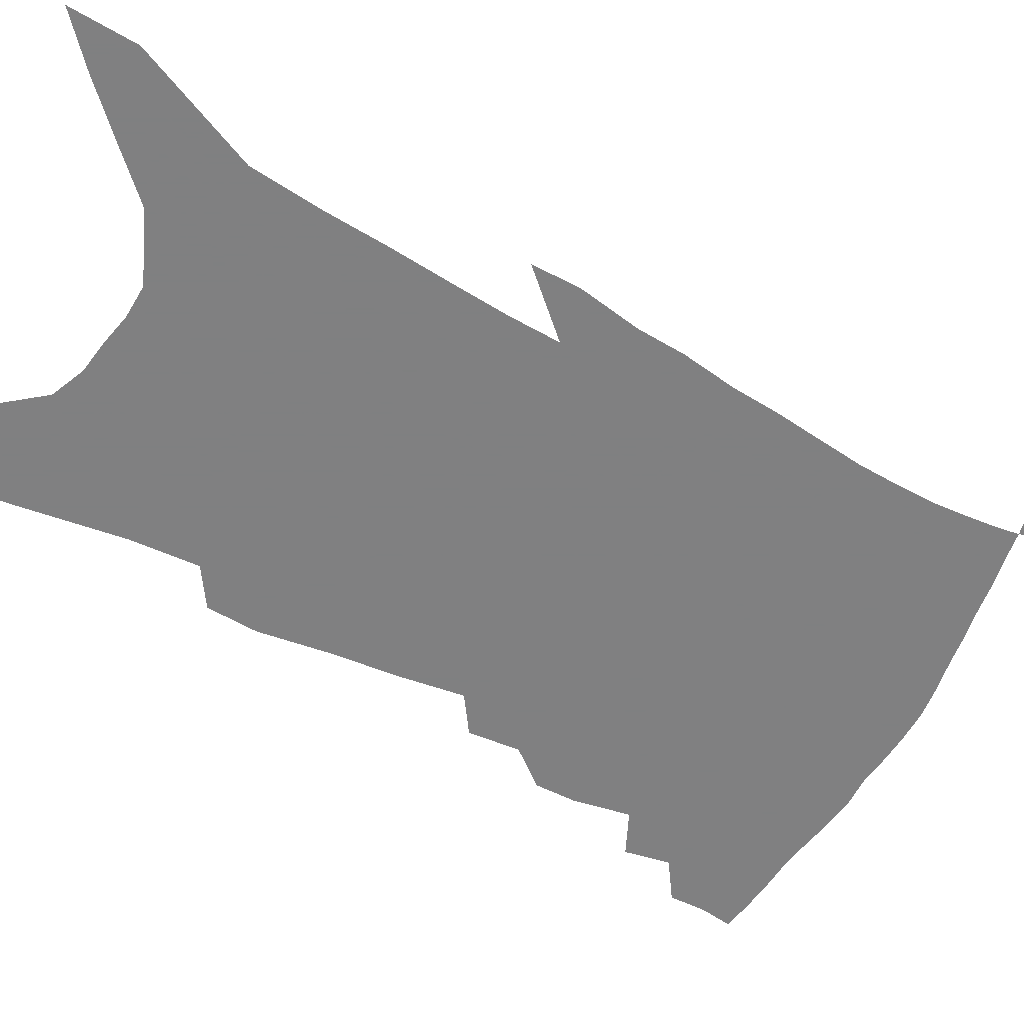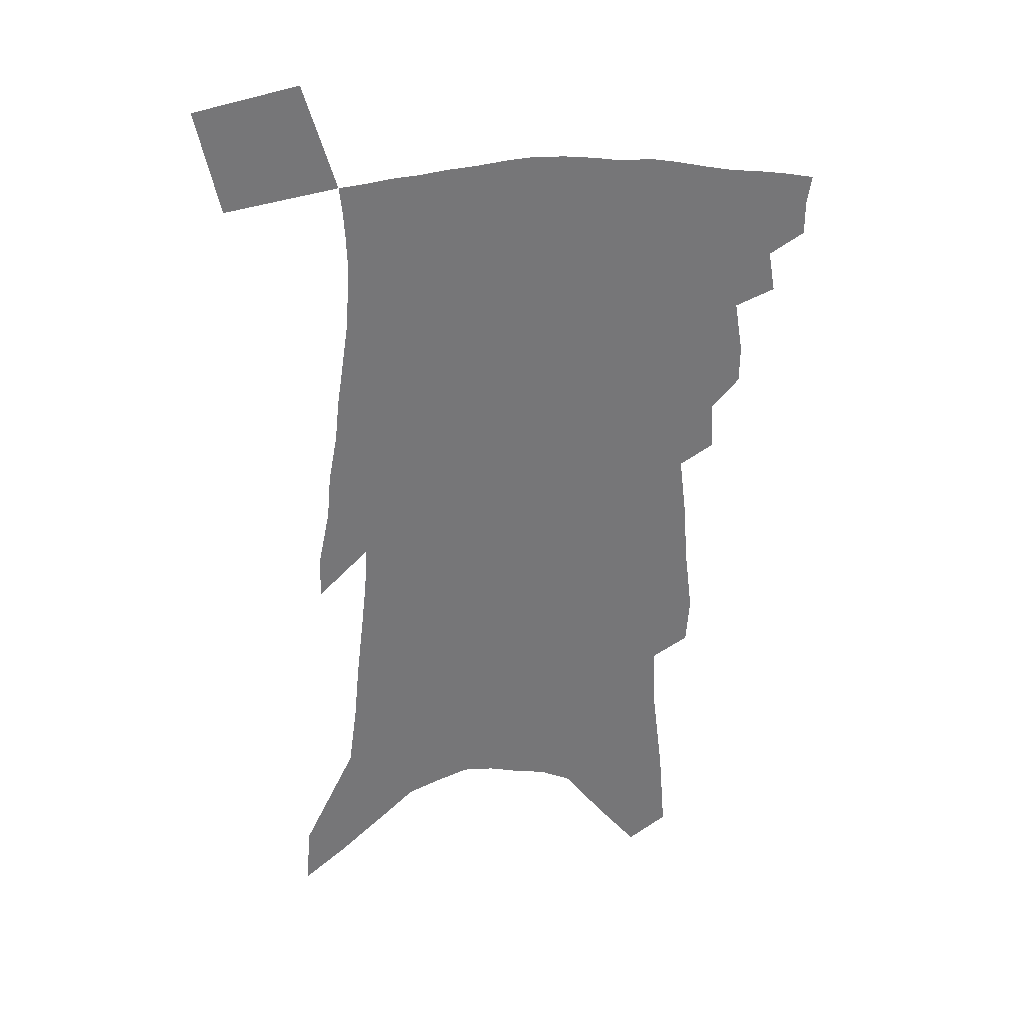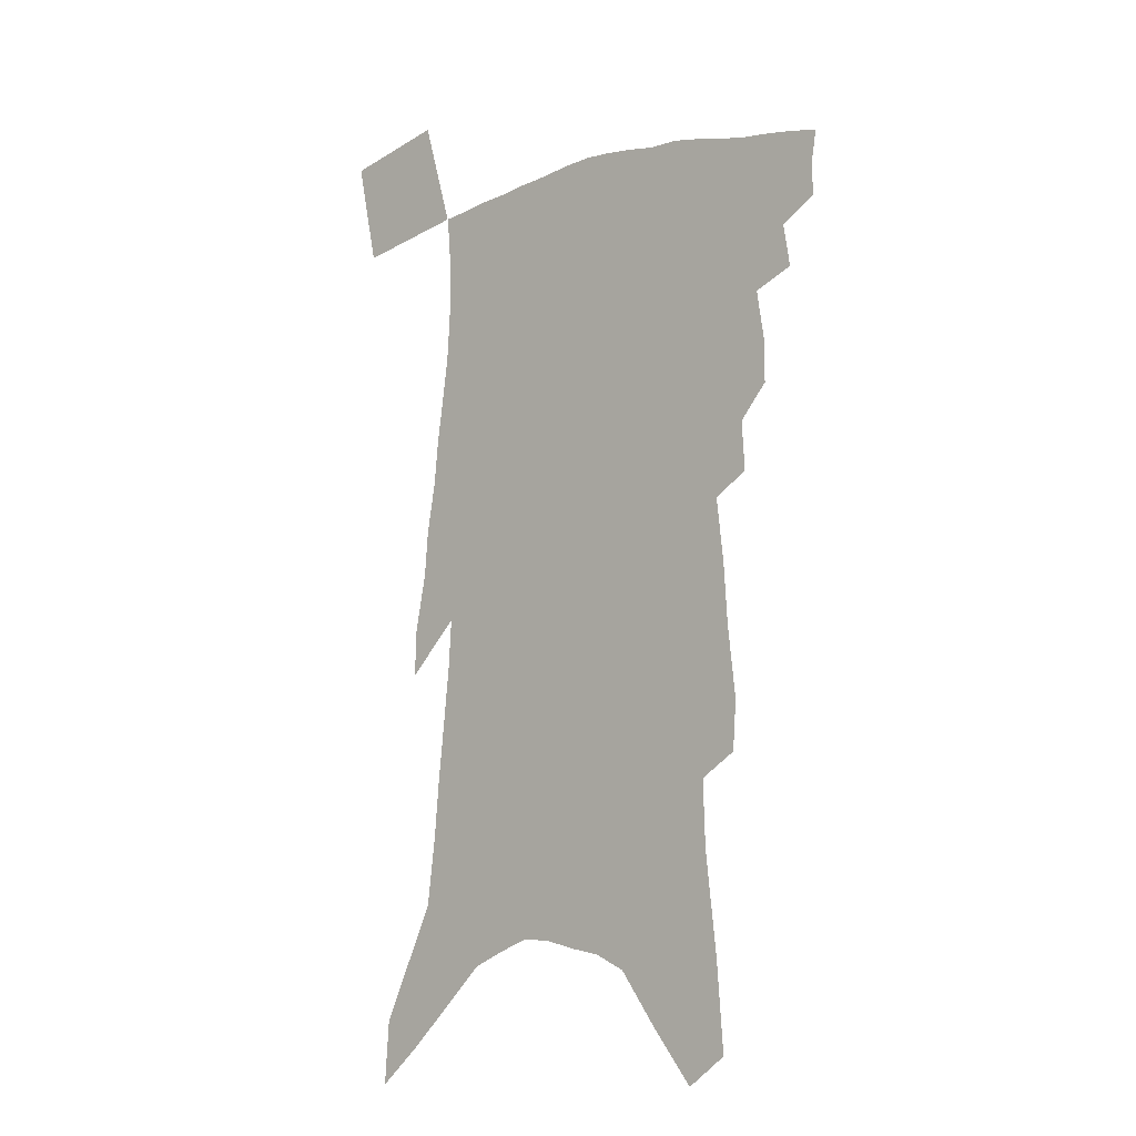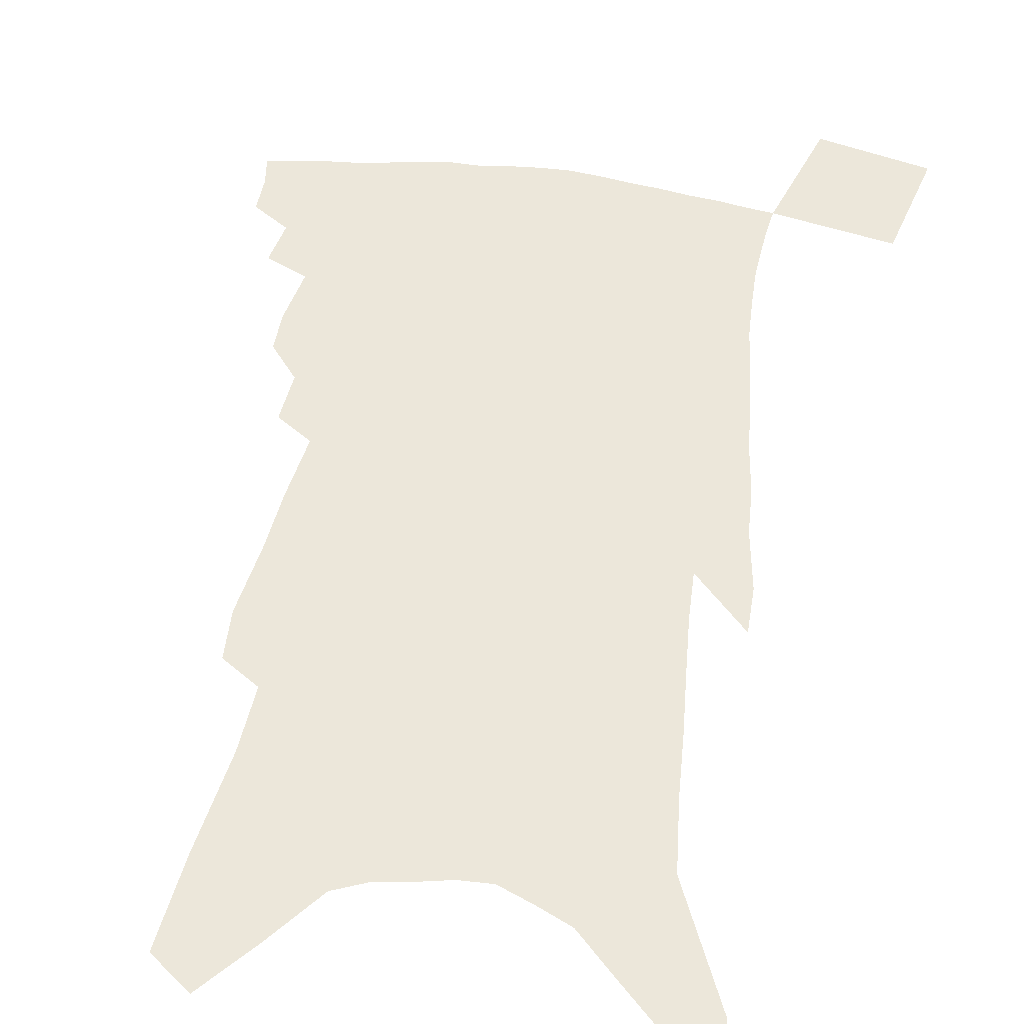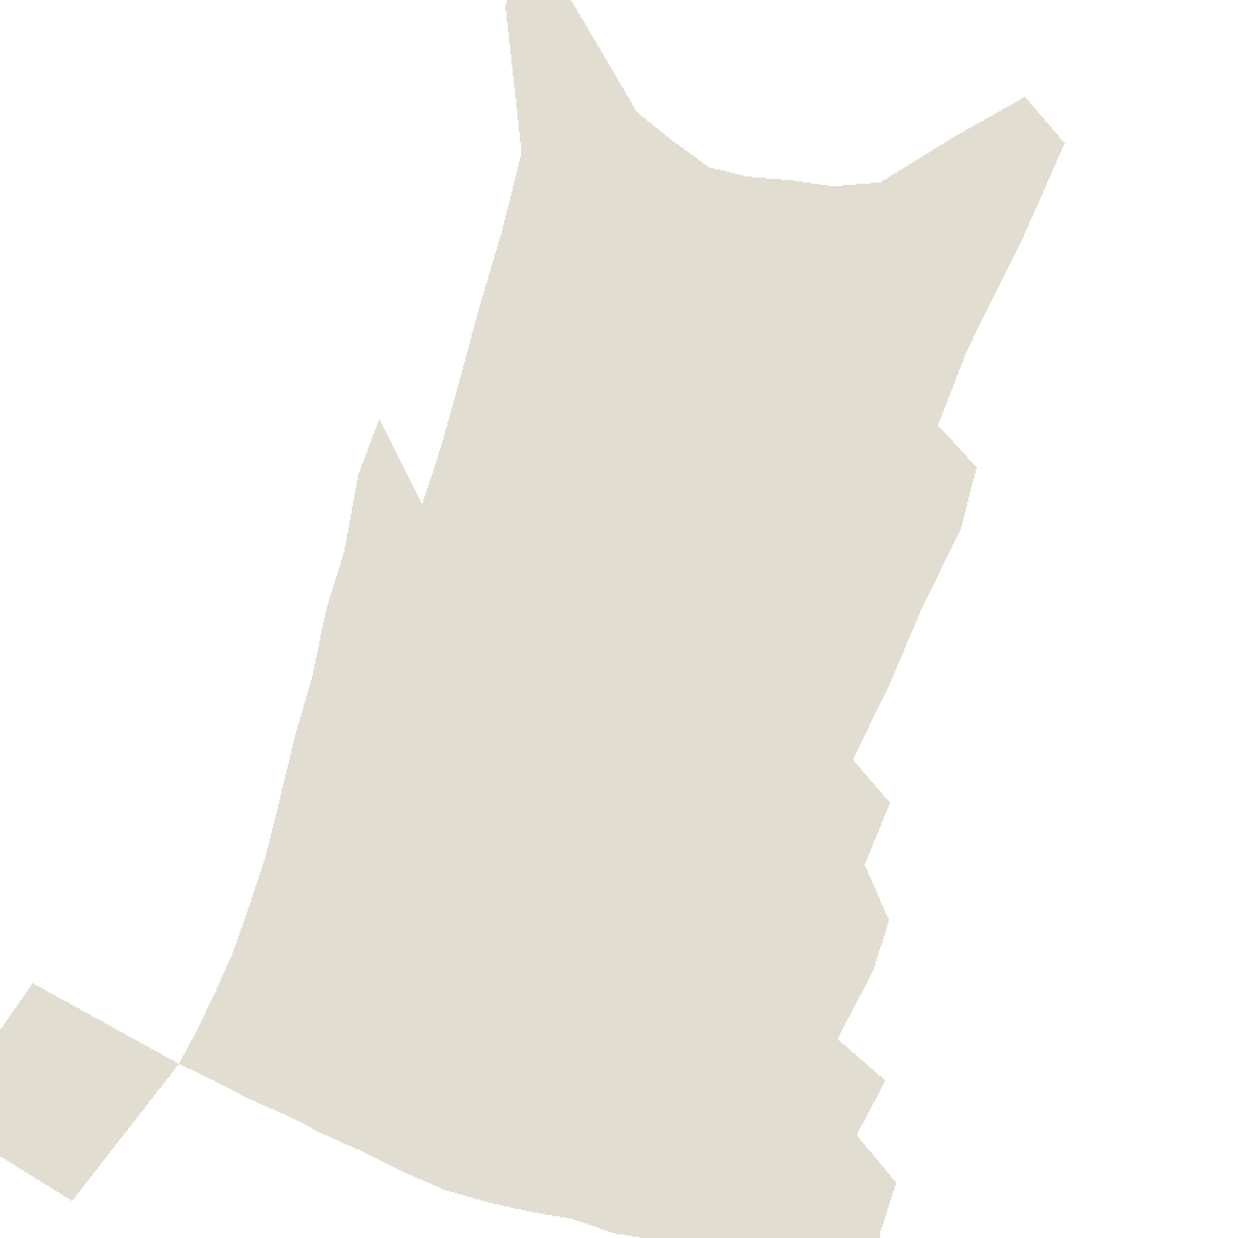
<metadata>
{"format":"obj","ext":"obj","renderer":"f3d","projection":"perspective","resolution":1024,"background":"white","views":[{"elev":-60.0,"azim":63.7,"up":"+Z"},{"elev":33.5,"azim":171.5,"up":"+Y"},{"elev":-10.0,"azim":-138.2,"up":"+Y"},{"elev":51.1,"azim":10.8,"up":"+Z"},{"elev":68.9,"azim":-160.7,"up":"+Z"}]}
</metadata>
<code>
v 476.4 388.2 0
v 476.5 400.9 0
v 474.7 411.6 0
v 486.8 364.6 0
v 489.4 380.2 0
v 488.2 391.4 0
v 486.9 402.5 0
v 485 413.7 0
v 498.5 324.7 0
v 498.3 339 0
v 501.4 358.4 0
v 501.3 371.2 0
v 500.9 383 0
v 499.1 393.6 0
v 497.4 404.3 0
v 495.5 415.3 0
v 507.8 294.6 0
v 508.9 312.6 0
v 510.8 331.2 0
v 511.7 346.6 0
v 513.2 362.6 0
v 512.6 374.2 0
v 511.5 384.8 0
v 509.9 395.3 0
v 508.3 405.9 0
v 506.6 416.6 0
v 514.4 196.4 0
v 513.1 214.5 0
v 516.2 241 0
v 517.7 262.7 0
v 520.4 286.5 0
v 520.9 303.9 0
v 524.1 325.6 0
v 524.1 339.2 0
v 523.6 351.6 0
v 523.7 364.6 0
v 523.1 375.9 0
v 521.8 386.4 0
v 520.4 396.9 0
v 518.8 407.5 0
v 517.1 418.7 0
v 520.2 93.46 0
v 522.7 126.8 0
v 527.1 163.8 0
v 527.9 188 0
v 529.9 214.8 0
v 529.7 234.7 0
v 531 256.4 0
v 532.1 276.8 0
v 532.6 294.5 0
v 532.9 310.3 0
v 534.7 329 0
v 534.5 341.7 0
v 534.7 355 0
v 534.1 366.1 0
v 533.6 377.4 0
v 532.2 387.8 0
v 530.9 398.4 0
v 529.4 408.9 0
v 527.5 421.2 0
v 534.9 82.9 0
v 536.9 116.5 0
v 539.1 148.9 0
v 540.5 176.7 0
v 541.1 200.3 0
v 543.4 229.1 0
v 543.4 248 0
v 543.1 265.1 0
v 542.7 280.8 0
v 543.5 299 0
v 544.7 317.2 0
v 545 331.4 0
v 545.1 344.5 0
v 545.2 357.2 0
v 544.7 368.1 0
v 544.4 379 0
v 543 389.2 0
v 541.6 399.9 0
v 539.9 411.2 0
v 538 423.1 0
v 550.1 101.9 0
v 552.2 136.7 0
v 554 168.1 0
v 553.4 188.3 0
v 553.2 209.2 0
v 554.8 237 0
v 554.5 254.6 0
v 554.9 273.4 0
v 554.1 287.1 0
v 554.4 304 0
v 555.1 320.6 0
v 555.3 334.2 0
v 555.5 347.2 0
v 555.3 358.7 0
v 555.2 369.8 0
v 554.4 380 0
v 553.5 390.2 0
v 552.8 400.6 0
v 551.3 411.5 0
v 549.4 423.3 0
v 565.1 122.3 0
v 565.7 152 0
v 565.2 173 0
v 564.7 193.9 0
v 565.2 219.4 0
v 565 238.4 0
v 565 258.6 0
v 564.9 275.4 0
v 564.6 291.6 0
v 564.9 308.2 0
v 565.2 323.4 0
v 564.9 334.7 0
v 565.4 348.6 0
v 565.5 360.4 0
v 565.2 370.8 0
v 564.4 380.8 0
v 564.2 391.2 0
v 563.4 401.5 0
v 562 412.4 0
v 559.9 425.1 0
v 577.1 127.9 0
v 577.1 157.5 0
v 576.6 180.5 0
v 575.4 196.7 0
v 575.7 222 0
v 575.4 241.1 0
v 575.1 258.7 0
v 574.8 276.1 0
v 574.5 291 0
v 574.7 307.5 0
v 574.8 323.9 0
v 575.3 338.3 0
v 575 349.1 0
v 575.1 360.8 0
v 575.3 371.7 0
v 574.9 381.6 0
v 574.8 391.9 0
v 574.2 402 0
v 572.4 413.7 0
v 570.5 426.3 0
v 588.8 130 0
v 588.3 159.6 0
v 587.4 182.1 0
v 586.9 206.2 0
v 586.3 224.7 0
v 585.9 246.3 0
v 585.3 261.9 0
v 585.2 281 0
v 585 295.6 0
v 584.7 310.4 0
v 584.7 326.1 0
v 584.7 339.1 0
v 584.8 350.7 0
v 585 362.6 0
v 585 372 0
v 585.4 382.8 0
v 585 392.5 0
v 584.4 402.4 0
v 582.8 414.4 0
v 581.1 426.9 0
v 600.4 132.8 0
v 599.4 159 0
v 598.4 182.2 0
v 597.8 202.4 0
v 596.9 222.9 0
v 596.2 243.7 0
v 595.4 263.2 0
v 595.3 278 0
v 594.6 297.5 0
v 594.4 310.9 0
v 594.2 325.9 0
v 594.3 337.4 0
v 594.4 351 0
v 594.5 361.8 0
v 595 373.3 0
v 595.2 383.3 0
v 595.1 393 0
v 594.4 403.5 0
v 593.4 414.6 0
v 592.3 426.2 0
v 611.9 133.6 0
v 611.2 154.5 0
v 609.5 180.3 0
v 608.6 201.8 0
v 607.2 223.6 0
v 606.3 244.4 0
v 605.8 260.7 0
v 605.1 278.5 0
v 604.8 294.4 0
v 604.2 310.2 0
v 603.8 324.6 0
v 603.7 339.8 0
v 603.8 350.7 0
v 604 361.4 0
v 604.4 373.2 0
v 604.7 383.3 0
v 605 393 0
v 605.5 402.9 0
v 605 413.4 0
v 604 424.7 0
v 624.1 129 0
v 622.7 152.6 0
v 621.9 172.5 0
v 620 197.3 0
v 617.5 224.4 0
v 616.4 243.7 0
v 616.1 259.4 0
v 614.8 278.4 0
v 615.2 290.8 0
v 614.4 307.1 0
v 613.9 321.4 0
v 612.9 339 0
v 613 351.1 0
v 613.5 361.2 0
v 613.9 372.2 0
v 614.3 382.5 0
v 614.9 392.7 0
v 615.7 402.6 0
v 615.5 412.7 0
v 614.8 423.8 0
v 636.6 123.7 0
v 635.4 146.1 0
v 632.9 172.6 0
v 631.7 192.9 0
v 629.5 216.7 0
v 628 237.4 0
v 627.8 253.1 0
v 626 272.9 0
v 625.1 289.4 0
v 624.4 305.1 0
v 623.7 320.1 0
v 623.7 333.7 0
v 622.7 348.7 0
v 623.2 359.6 0
v 623.4 371.1 0
v 623.7 382.8 0
v 624.5 392.1 0
v 625.2 402.2 0
v 625.7 411.8 0
v 625.6 422.4 0
v 652.5 108.5 0
v 649.6 135.6 0
v 646.6 162.2 0
v 644.7 184.5 0
v 641.3 210.9 0
v 640.2 229.9 0
v 639.1 248.1 0
v 637.4 267.3 0
v 635.9 285 0
v 635.7 299.6 0
v 633.9 316.9 0
v 634 330 0
v 632.9 345.1 0
v 633 357.5 0
v 633.3 369 0
v 633.2 381.2 0
v 633.9 391.7 0
v 634.6 401.6 0
v 635.4 411.1 0
v 635.6 421.7 0
v 668.9 93.18 0
v 665.5 121.1 0
v 662.8 146.6 0
v 659.5 172.3 0
v 657.4 195 0
v 654.9 217.2 0
v 652.7 238 0
v 651.5 256.1 0
v 650.5 273.5 0
v 648.3 291.8 0
v 646.4 309.2 0
v 645.3 324.6 0
v 646 337.1 0
v 643.5 354.1 0
v 642.9 367.4 0
v 642.3 380.5 0
v 643.5 390.3 0
v 644.1 400.8 0
v 644.9 410.5 0
v 645.8 420.2 0
v 685.1 79.25 0
v 683.3 103.4 0
v 671.3 236.3 0
v 670.8 253.4 0
v 666.3 275.5 0
v 664.9 292.6 0
v 661.4 311.7 0
v 659.8 327.7 0
v 657.3 344.7 0
v 655 361 0
v 654.1 374.8 0
v 653.5 388.2 0
v 653.8 399.2 0
v 654.5 409.5 0
v 655.6 419.2 0
v 667.5 460 0
v 698.4 412.1 0
v 706.9 451.8 0
f 5 6 1
f 1 6 2
f 6 7 2
f 2 7 3
f 7 8 3
f 11 12 4
f 4 12 5
f 12 13 5
f 5 13 6
f 13 14 6
f 6 14 7
f 14 15 7
f 7 15 8
f 15 16 8
f 18 19 9
f 9 19 10
f 19 20 10
f 10 20 11
f 20 21 11
f 11 21 12
f 21 22 12
f 12 22 13
f 22 23 13
f 13 23 14
f 23 24 14
f 14 24 15
f 24 25 15
f 15 25 16
f 25 26 16
f 31 32 17
f 17 32 18
f 32 33 18
f 18 33 19
f 33 34 19
f 19 34 20
f 34 35 20
f 20 35 21
f 35 36 21
f 21 36 22
f 36 37 22
f 22 37 23
f 37 38 23
f 23 38 24
f 38 39 24
f 24 39 25
f 39 40 25
f 25 40 26
f 40 41 26
f 45 46 27
f 27 46 28
f 46 47 28
f 28 47 29
f 47 48 29
f 29 48 30
f 48 49 30
f 30 49 31
f 49 50 31
f 31 50 32
f 50 51 32
f 32 51 33
f 51 52 33
f 33 52 34
f 52 53 34
f 34 53 35
f 53 54 35
f 35 54 36
f 54 55 36
f 36 55 37
f 55 56 37
f 37 56 38
f 56 57 38
f 38 57 39
f 57 58 39
f 39 58 40
f 58 59 40
f 40 59 41
f 59 60 41
f 61 62 42
f 42 62 43
f 62 63 43
f 43 63 44
f 63 64 44
f 44 64 45
f 64 65 45
f 45 65 46
f 65 66 46
f 46 66 47
f 66 67 47
f 47 67 48
f 67 68 48
f 48 68 49
f 68 69 49
f 49 69 50
f 69 70 50
f 50 70 51
f 70 71 51
f 51 71 52
f 71 72 52
f 52 72 53
f 72 73 53
f 53 73 54
f 73 74 54
f 54 74 55
f 74 75 55
f 55 75 56
f 75 76 56
f 56 76 57
f 76 77 57
f 57 77 58
f 77 78 58
f 58 78 59
f 78 79 59
f 59 79 60
f 79 80 60
f 61 81 62
f 81 82 62
f 62 82 63
f 82 83 63
f 63 83 64
f 83 84 64
f 64 84 65
f 84 85 65
f 65 85 66
f 85 86 66
f 66 86 67
f 86 87 67
f 67 87 68
f 87 88 68
f 68 88 69
f 88 89 69
f 69 89 70
f 89 90 70
f 70 90 71
f 90 91 71
f 71 91 72
f 91 92 72
f 72 92 73
f 92 93 73
f 73 93 74
f 93 94 74
f 74 94 75
f 94 95 75
f 75 95 76
f 95 96 76
f 76 96 77
f 96 97 77
f 77 97 78
f 97 98 78
f 78 98 79
f 98 99 79
f 79 99 80
f 99 100 80
f 81 101 82
f 101 102 82
f 82 102 83
f 102 103 83
f 83 103 84
f 103 104 84
f 84 104 85
f 104 105 85
f 85 105 86
f 105 106 86
f 86 106 87
f 106 107 87
f 87 107 88
f 107 108 88
f 88 108 89
f 108 109 89
f 89 109 90
f 109 110 90
f 90 110 91
f 110 111 91
f 91 111 92
f 111 112 92
f 92 112 93
f 112 113 93
f 93 113 94
f 113 114 94
f 94 114 95
f 114 115 95
f 95 115 96
f 115 116 96
f 96 116 97
f 116 117 97
f 97 117 98
f 117 118 98
f 98 118 99
f 118 119 99
f 99 119 100
f 119 120 100
f 101 121 102
f 121 122 102
f 102 122 103
f 122 123 103
f 103 123 104
f 123 124 104
f 104 124 105
f 124 125 105
f 105 125 106
f 125 126 106
f 106 126 107
f 126 127 107
f 107 127 108
f 127 128 108
f 108 128 109
f 128 129 109
f 109 129 110
f 129 130 110
f 110 130 111
f 130 131 111
f 111 131 112
f 131 132 112
f 112 132 113
f 132 133 113
f 113 133 114
f 133 134 114
f 114 134 115
f 134 135 115
f 115 135 116
f 135 136 116
f 116 136 117
f 136 137 117
f 117 137 118
f 137 138 118
f 118 138 119
f 138 139 119
f 119 139 120
f 139 140 120
f 121 141 122
f 141 142 122
f 122 142 123
f 142 143 123
f 123 143 124
f 143 144 124
f 124 144 125
f 144 145 125
f 125 145 126
f 145 146 126
f 126 146 127
f 146 147 127
f 127 147 128
f 147 148 128
f 128 148 129
f 148 149 129
f 129 149 130
f 149 150 130
f 130 150 131
f 150 151 131
f 131 151 132
f 151 152 132
f 132 152 133
f 152 153 133
f 133 153 134
f 153 154 134
f 134 154 135
f 154 155 135
f 135 155 136
f 155 156 136
f 136 156 137
f 156 157 137
f 137 157 138
f 157 158 138
f 138 158 139
f 158 159 139
f 139 159 140
f 159 160 140
f 141 161 142
f 161 162 142
f 142 162 143
f 162 163 143
f 143 163 144
f 163 164 144
f 144 164 145
f 164 165 145
f 145 165 146
f 165 166 146
f 146 166 147
f 166 167 147
f 147 167 148
f 167 168 148
f 148 168 149
f 168 169 149
f 149 169 150
f 169 170 150
f 150 170 151
f 170 171 151
f 151 171 152
f 171 172 152
f 152 172 153
f 172 173 153
f 153 173 154
f 173 174 154
f 154 174 155
f 174 175 155
f 155 175 156
f 175 176 156
f 156 176 157
f 176 177 157
f 157 177 158
f 177 178 158
f 158 178 159
f 178 179 159
f 159 179 160
f 179 180 160
f 161 181 162
f 181 182 162
f 162 182 163
f 182 183 163
f 163 183 164
f 183 184 164
f 164 184 165
f 184 185 165
f 165 185 166
f 185 186 166
f 166 186 167
f 186 187 167
f 167 187 168
f 187 188 168
f 168 188 169
f 188 189 169
f 169 189 170
f 189 190 170
f 170 190 171
f 190 191 171
f 171 191 172
f 191 192 172
f 172 192 173
f 192 193 173
f 173 193 174
f 193 194 174
f 174 194 175
f 194 195 175
f 175 195 176
f 195 196 176
f 176 196 177
f 196 197 177
f 177 197 178
f 197 198 178
f 178 198 179
f 198 199 179
f 179 199 180
f 199 200 180
f 181 201 182
f 201 202 182
f 182 202 183
f 202 203 183
f 183 203 184
f 203 204 184
f 184 204 185
f 204 205 185
f 185 205 186
f 205 206 186
f 186 206 187
f 206 207 187
f 187 207 188
f 207 208 188
f 188 208 189
f 208 209 189
f 189 209 190
f 209 210 190
f 190 210 191
f 210 211 191
f 191 211 192
f 211 212 192
f 192 212 193
f 212 213 193
f 193 213 194
f 213 214 194
f 194 214 195
f 214 215 195
f 195 215 196
f 215 216 196
f 196 216 197
f 216 217 197
f 197 217 198
f 217 218 198
f 198 218 199
f 218 219 199
f 199 219 200
f 219 220 200
f 201 221 202
f 221 222 202
f 202 222 203
f 222 223 203
f 203 223 204
f 223 224 204
f 204 224 205
f 224 225 205
f 205 225 206
f 225 226 206
f 206 226 207
f 226 227 207
f 207 227 208
f 227 228 208
f 208 228 209
f 228 229 209
f 209 229 210
f 229 230 210
f 210 230 211
f 230 231 211
f 211 231 212
f 231 232 212
f 212 232 213
f 232 233 213
f 213 233 214
f 233 234 214
f 214 234 215
f 234 235 215
f 215 235 216
f 235 236 216
f 216 236 217
f 236 237 217
f 217 237 218
f 237 238 218
f 218 238 219
f 238 239 219
f 219 239 220
f 239 240 220
f 221 241 222
f 241 242 222
f 222 242 223
f 242 243 223
f 223 243 224
f 243 244 224
f 224 244 225
f 244 245 225
f 225 245 226
f 245 246 226
f 226 246 227
f 246 247 227
f 227 247 228
f 247 248 228
f 228 248 229
f 248 249 229
f 229 249 230
f 249 250 230
f 230 250 231
f 250 251 231
f 231 251 232
f 251 252 232
f 232 252 233
f 252 253 233
f 233 253 234
f 253 254 234
f 234 254 235
f 254 255 235
f 235 255 236
f 255 256 236
f 236 256 237
f 256 257 237
f 237 257 238
f 257 258 238
f 238 258 239
f 258 259 239
f 239 259 240
f 259 260 240
f 241 261 242
f 261 262 242
f 242 262 243
f 262 263 243
f 243 263 244
f 263 264 244
f 244 264 245
f 264 265 245
f 245 265 246
f 265 266 246
f 246 266 247
f 266 267 247
f 247 267 248
f 267 268 248
f 248 268 249
f 268 269 249
f 249 269 250
f 269 270 250
f 250 270 251
f 270 271 251
f 251 271 252
f 271 272 252
f 252 272 253
f 272 273 253
f 253 273 254
f 273 274 254
f 254 274 255
f 274 275 255
f 255 275 256
f 275 276 256
f 256 276 257
f 276 277 257
f 257 277 258
f 277 278 258
f 258 278 259
f 278 279 259
f 259 279 260
f 279 280 260
f 261 281 262
f 281 282 262
f 262 282 263
f 268 283 269
f 283 284 269
f 269 284 270
f 284 285 270
f 270 285 271
f 285 286 271
f 271 286 272
f 286 287 272
f 272 287 273
f 287 288 273
f 273 288 274
f 288 289 274
f 274 289 275
f 289 290 275
f 275 290 276
f 290 291 276
f 276 291 277
f 291 292 277
f 277 292 278
f 292 293 278
f 278 293 279
f 293 294 279
f 279 294 280
f 294 295 280
f 295 297 296
f 297 298 296

</code>
